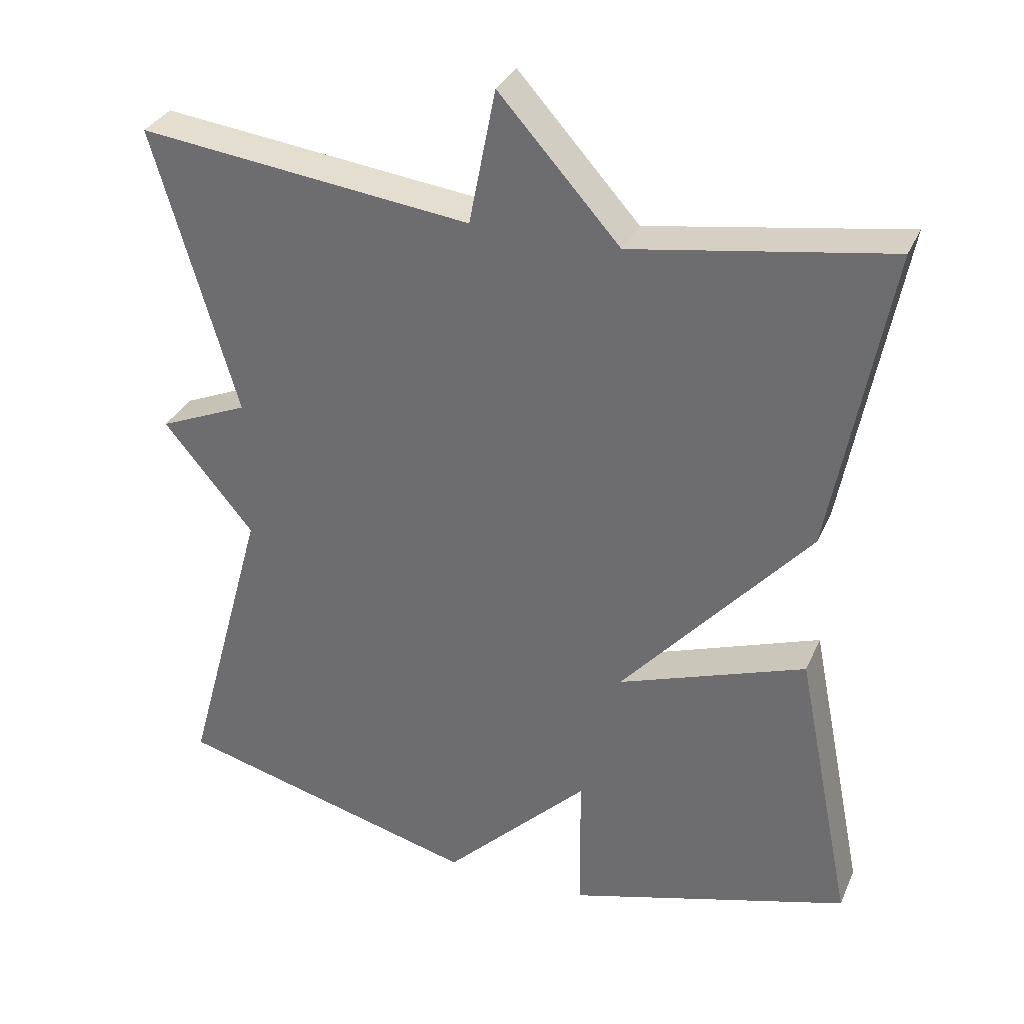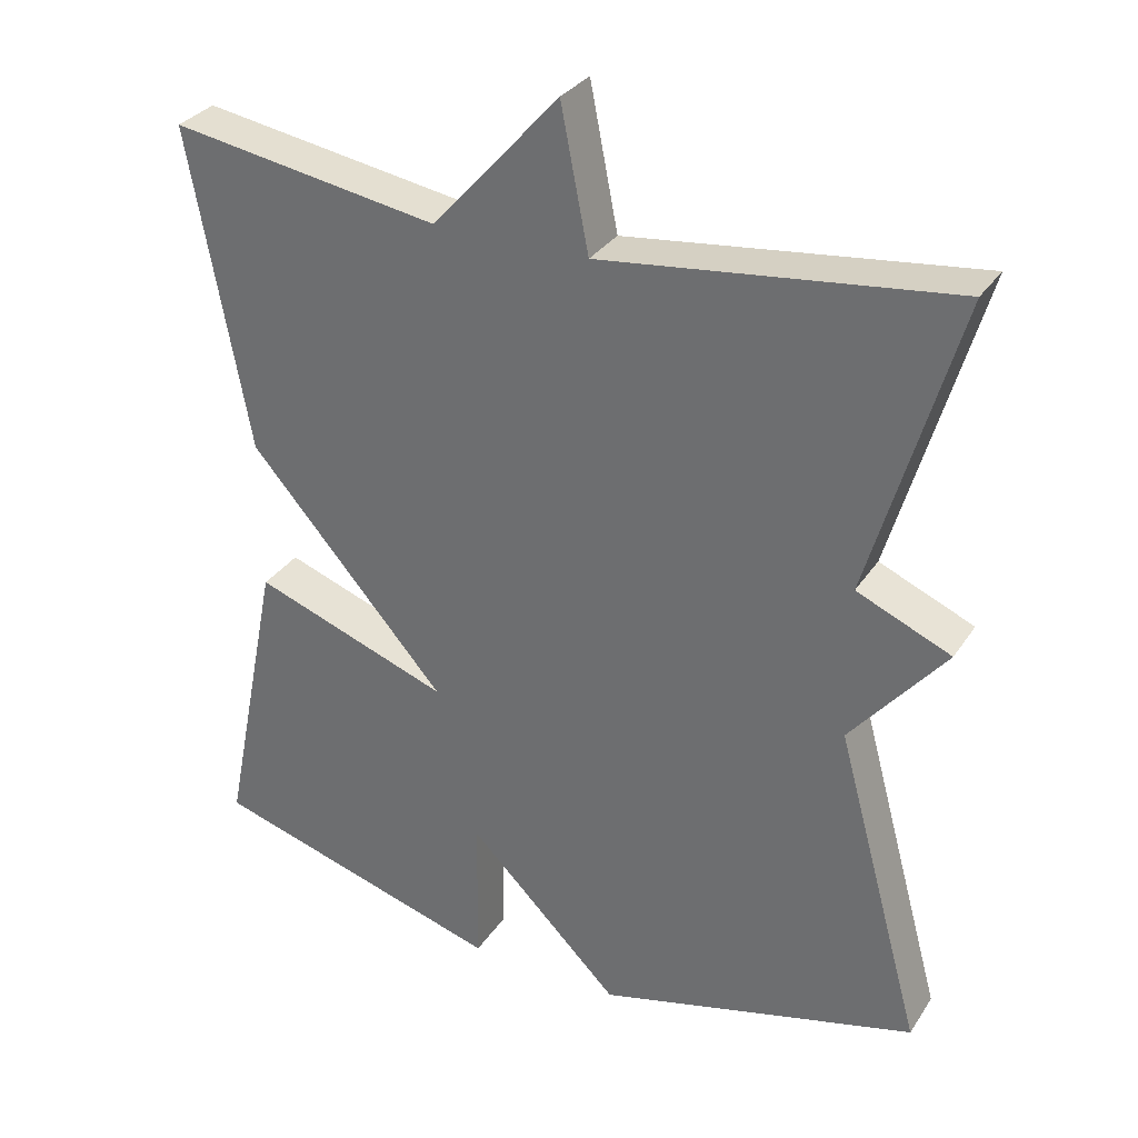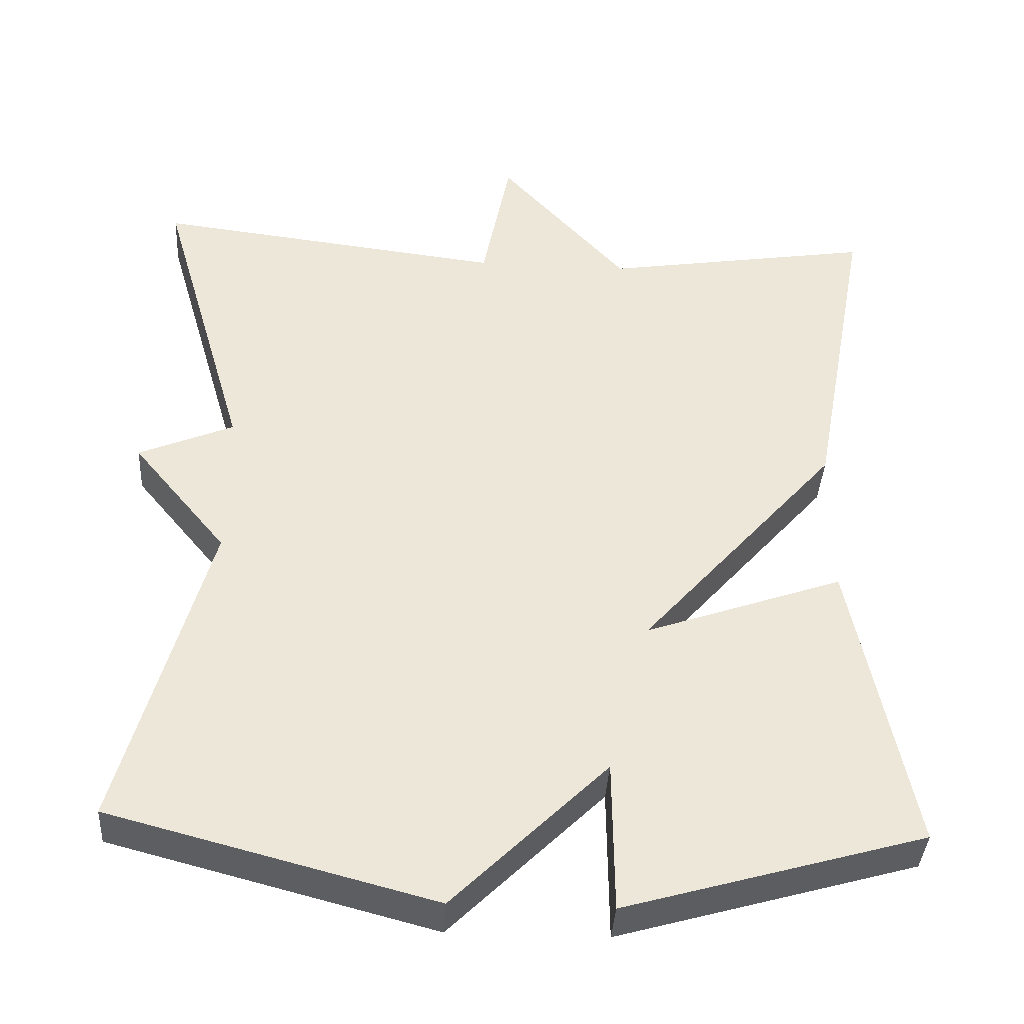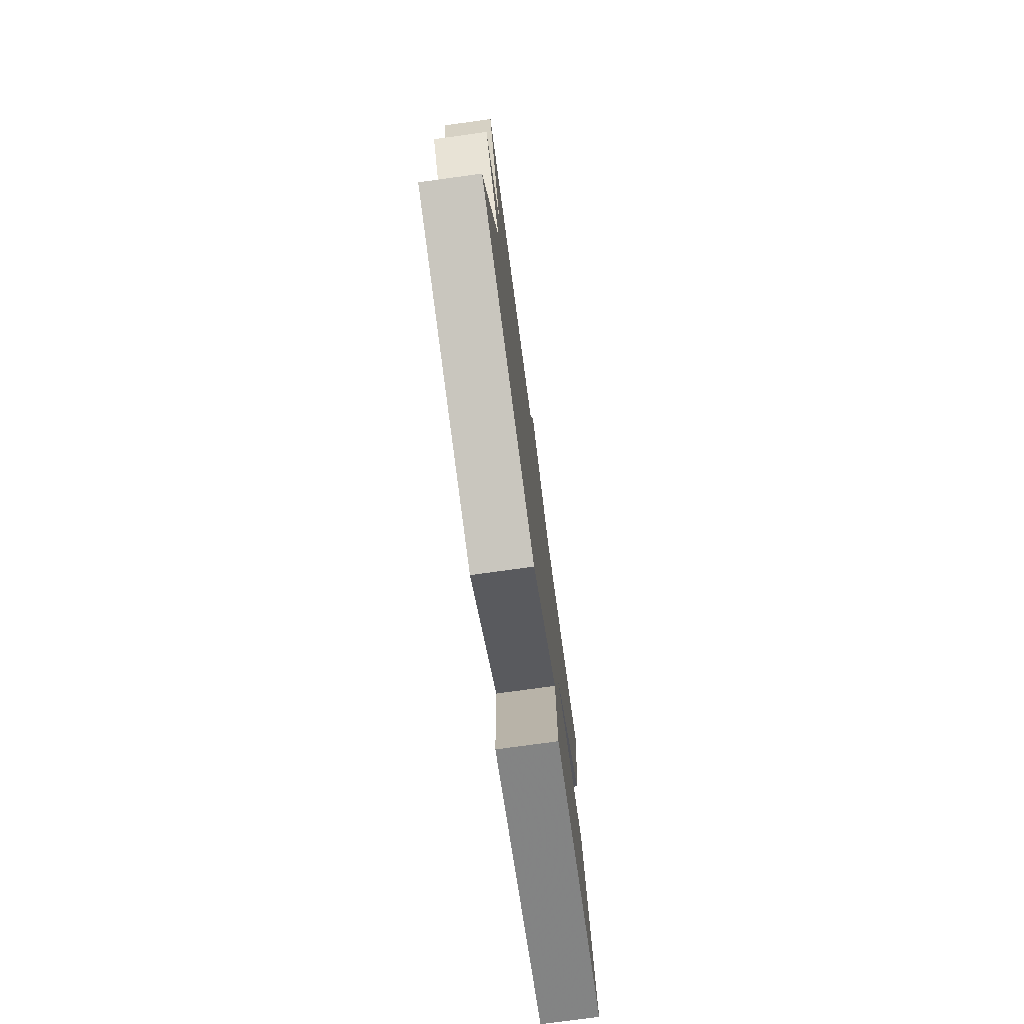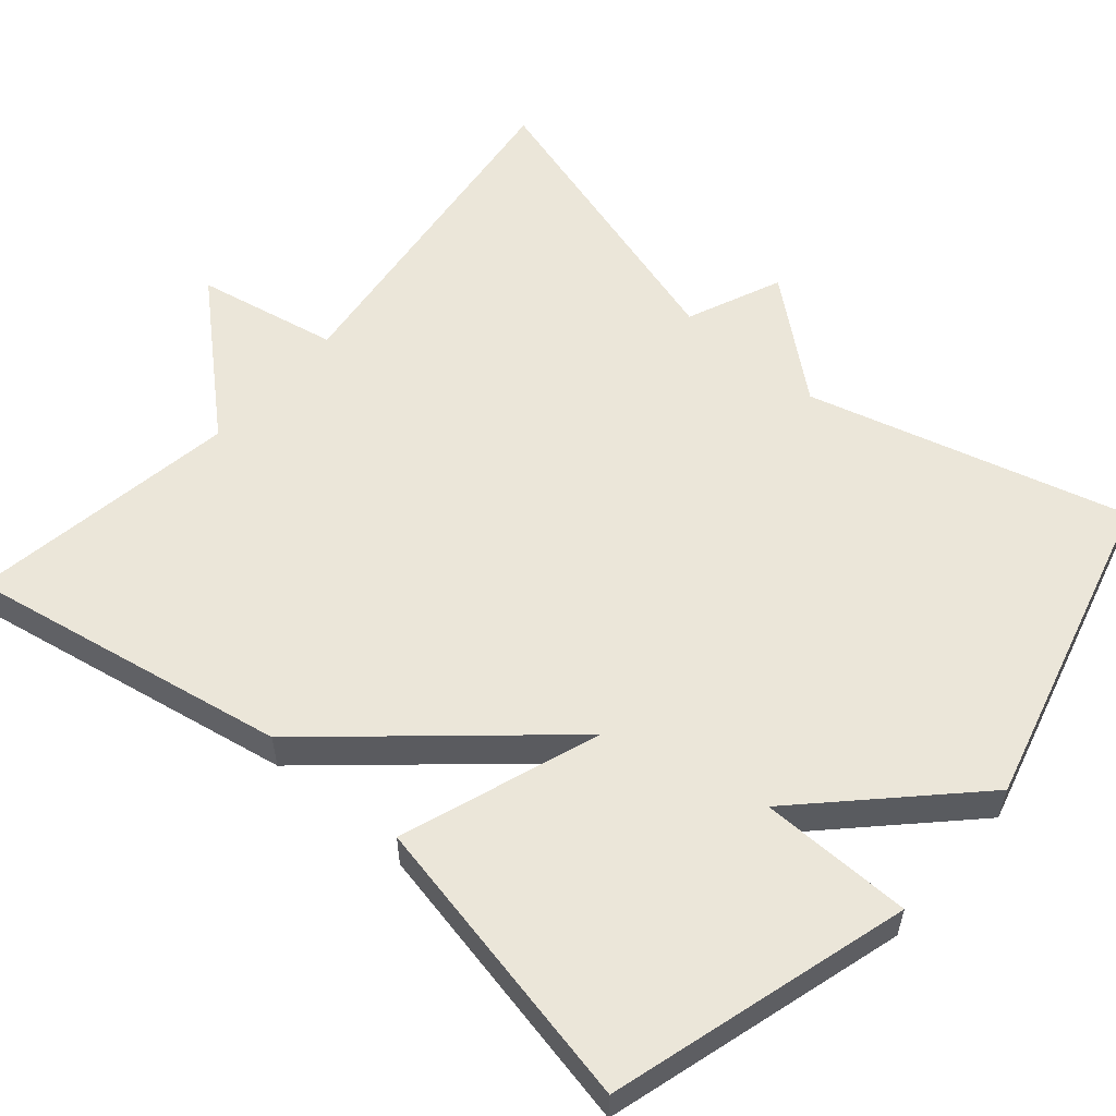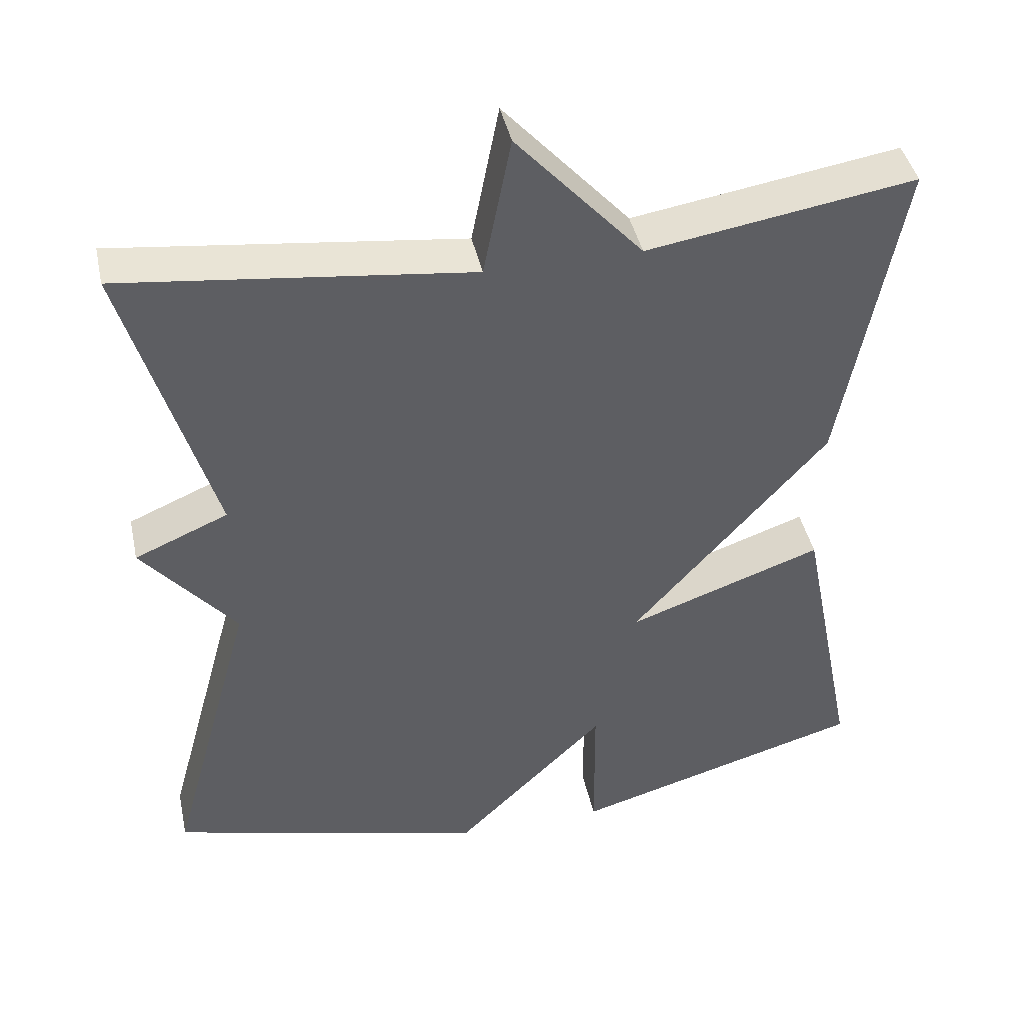
<metadata>
{"format":"obj","ext":"obj","renderer":"f3d","projection":"perspective","resolution":1024,"background":"white","views":[{"elev":32.5,"azim":21.2,"up":"+Z"},{"elev":31.7,"azim":-152.0,"up":"+Z"},{"elev":-38.8,"azim":-3.4,"up":"+Z"},{"elev":-76.9,"azim":-82.2,"up":"+Z"},{"elev":56.7,"azim":130.8,"up":"+Y"},{"elev":42.9,"azim":-12.2,"up":"+Z"}]}
</metadata>
<code>
v 0.5 0.07 0.5
v 0.423 0.07 0.084
v 0.168 0.07 -0.206
v 0.423 0.07 -0.116
v 0.5 0.07 -0.5
v 0.116 0.07 -0.61
v 0.114 0.07 -0.414
v -0.084 0.07 -0.61
v -0.5 0.07 -0.5
v -0.387 0.07 -0.089
v -0.509 0.07 0.059
v -0.387 0.07 0.111
v -0.5 0.07 0.5
v -0.048 0.07 0.445
v -0.012 0.07 0.628
v 0.152 0.07 0.445
v 0.5 0 0.5
v 0.423 0 0.084
v 0.168 0 -0.206
v 0.423 0 -0.116
v 0.5 0 -0.5
v 0.116 0 -0.61
v 0.114 0 -0.414
v -0.084 0 -0.61
v -0.5 0 -0.5
v -0.387 0 -0.089
v -0.509 0 0.059
v -0.387 0 0.111
v -0.5 0 0.5
v -0.048 0 0.445
v -0.012 0 0.628
v 0.152 0 0.445
f 14 15 16
f 12 13 14
f 12 14 16
f 10 11 12
f 1 2 3
f 16 1 3
f 12 16 3
f 10 12 3
f 9 10 3
f 8 9 3
f 7 8 3
f 5 6 7
f 4 5 7
f 3 4 7
f 32 31 30
f 30 29 28
f 32 30 28
f 28 27 26
f 19 18 17
f 19 17 32
f 19 32 28
f 19 28 26
f 19 26 25
f 19 25 24
f 19 24 23
f 23 22 21
f 23 21 20
f 23 20 19
f 1 17 18 2
f 2 18 19 3
f 3 19 20 4
f 4 20 21 5
f 5 21 22 6
f 6 22 23 7
f 7 23 24 8
f 8 24 25 9
f 9 25 26 10
f 10 26 27 11
f 11 27 28 12
f 12 28 29 13
f 13 29 30 14
f 14 30 31 15
f 15 31 32 16
f 16 32 17 1

</code>
